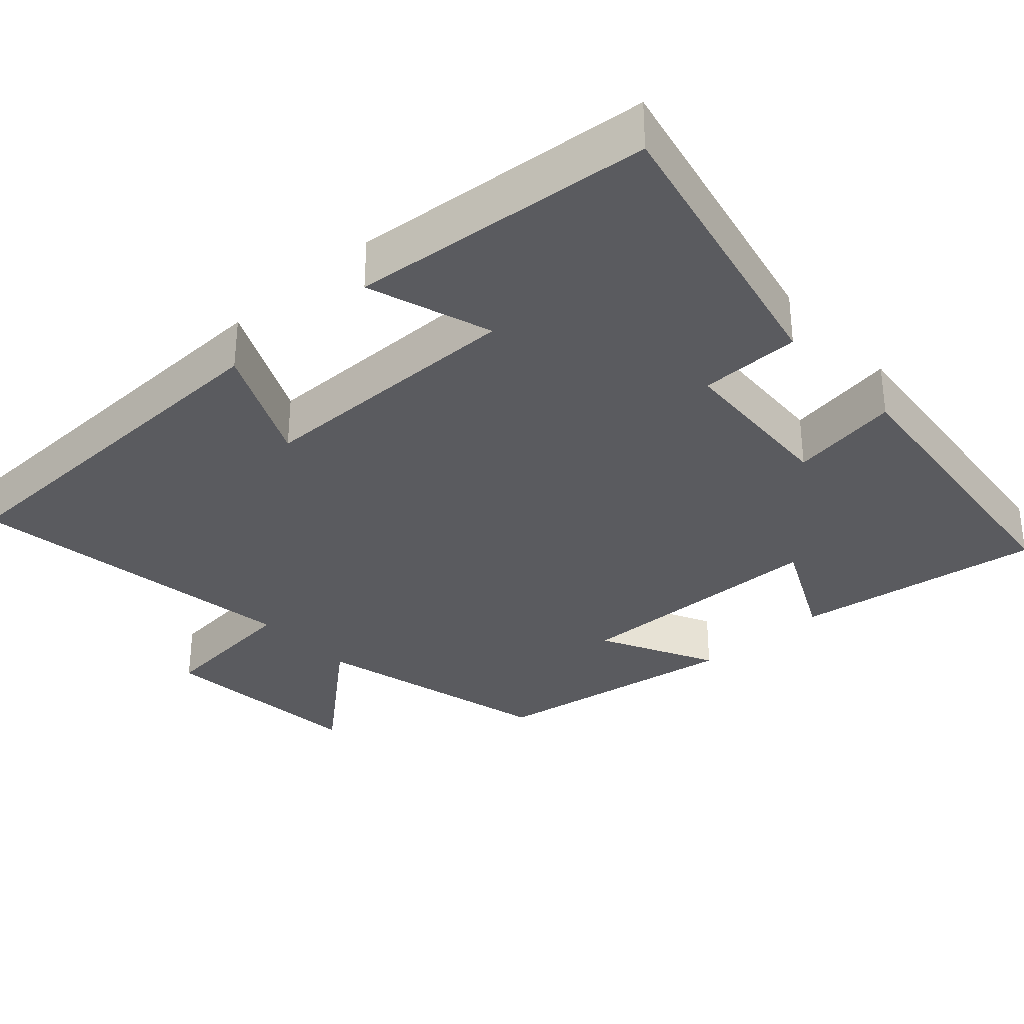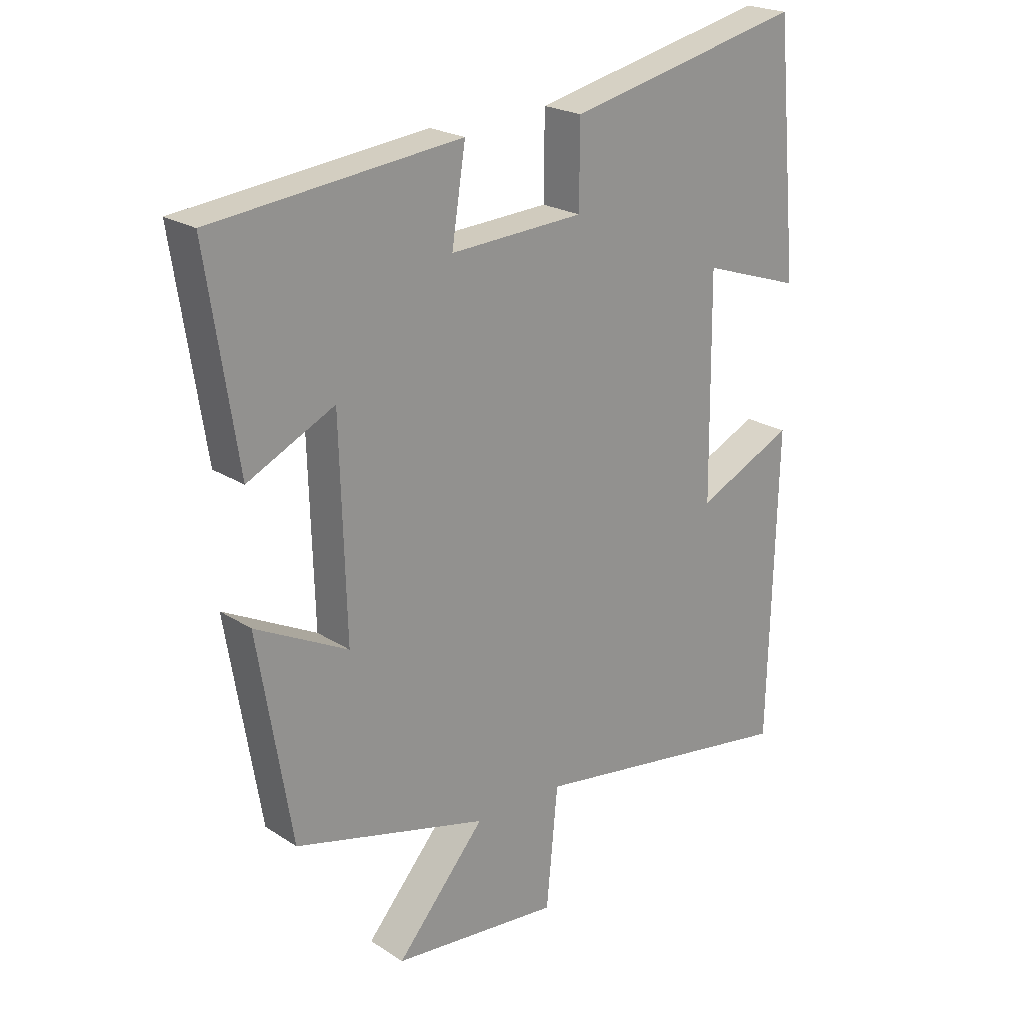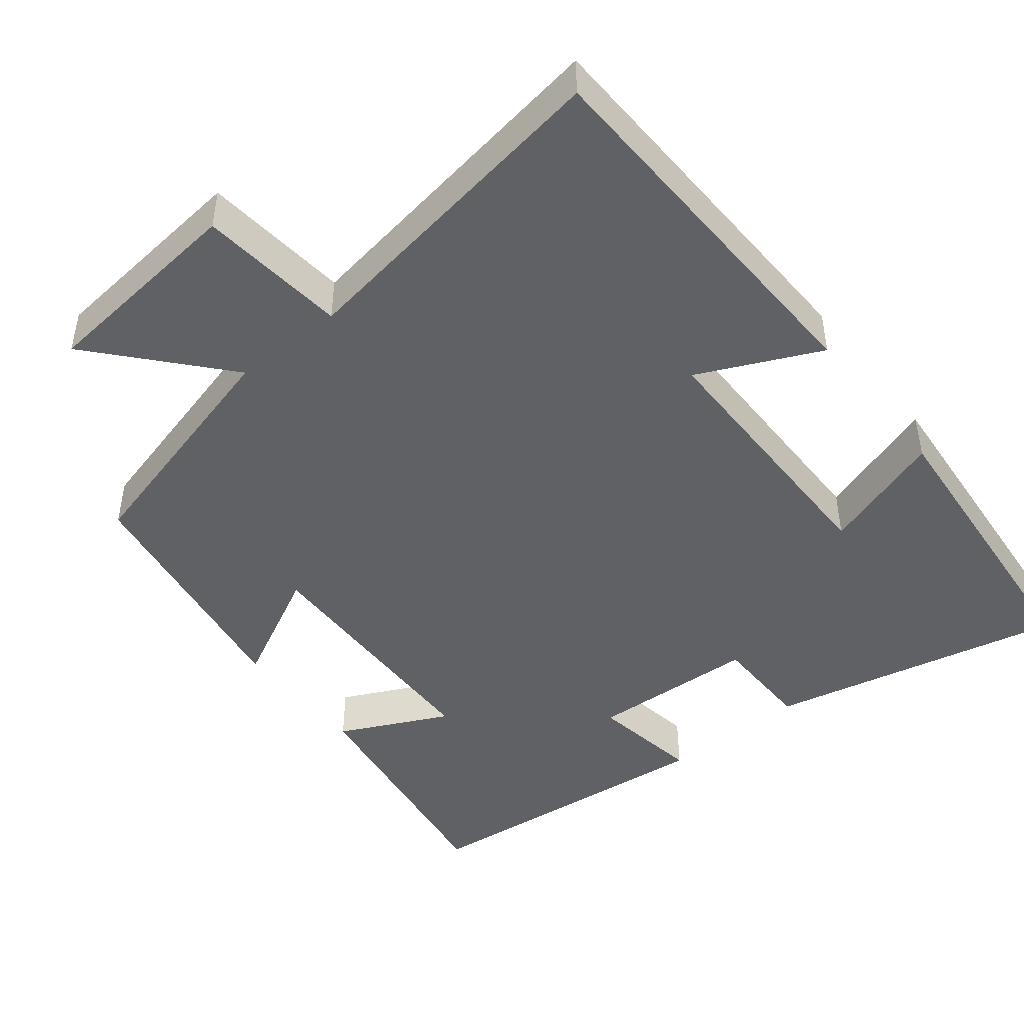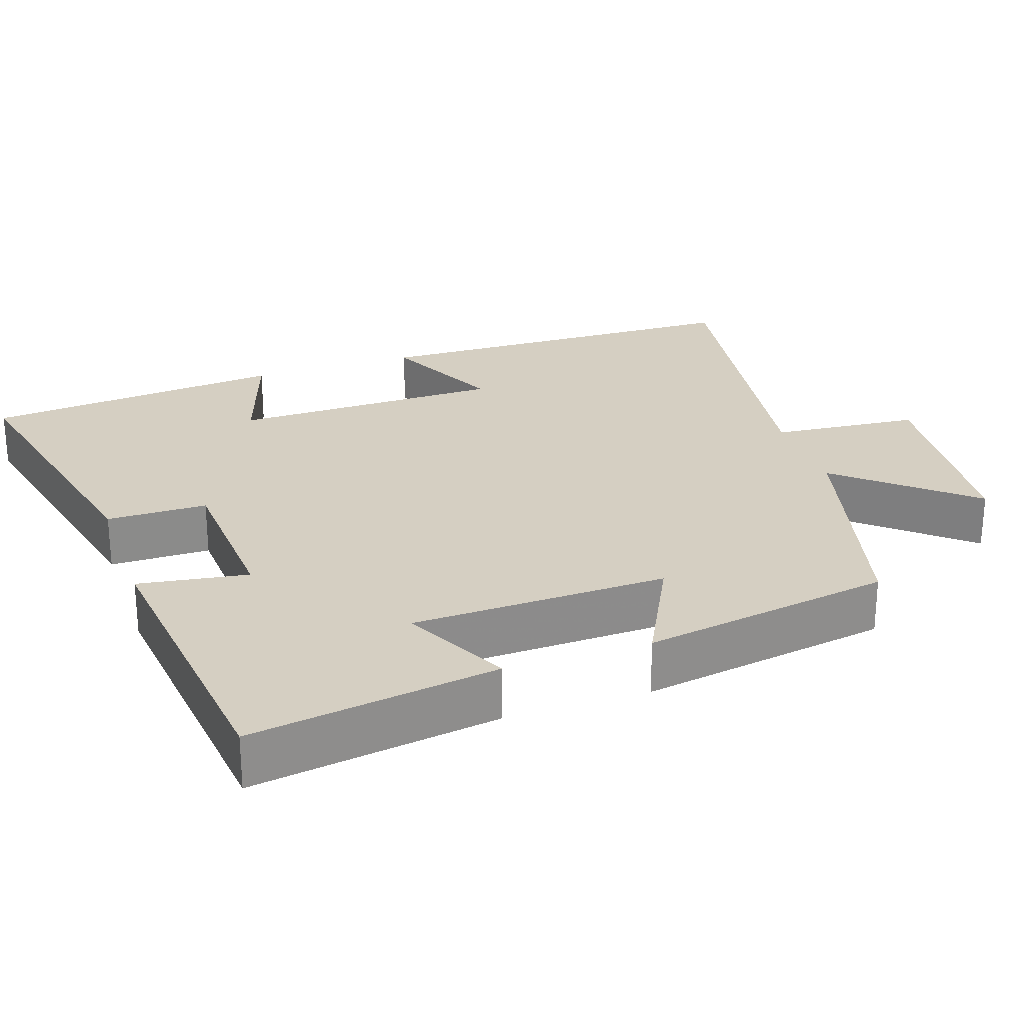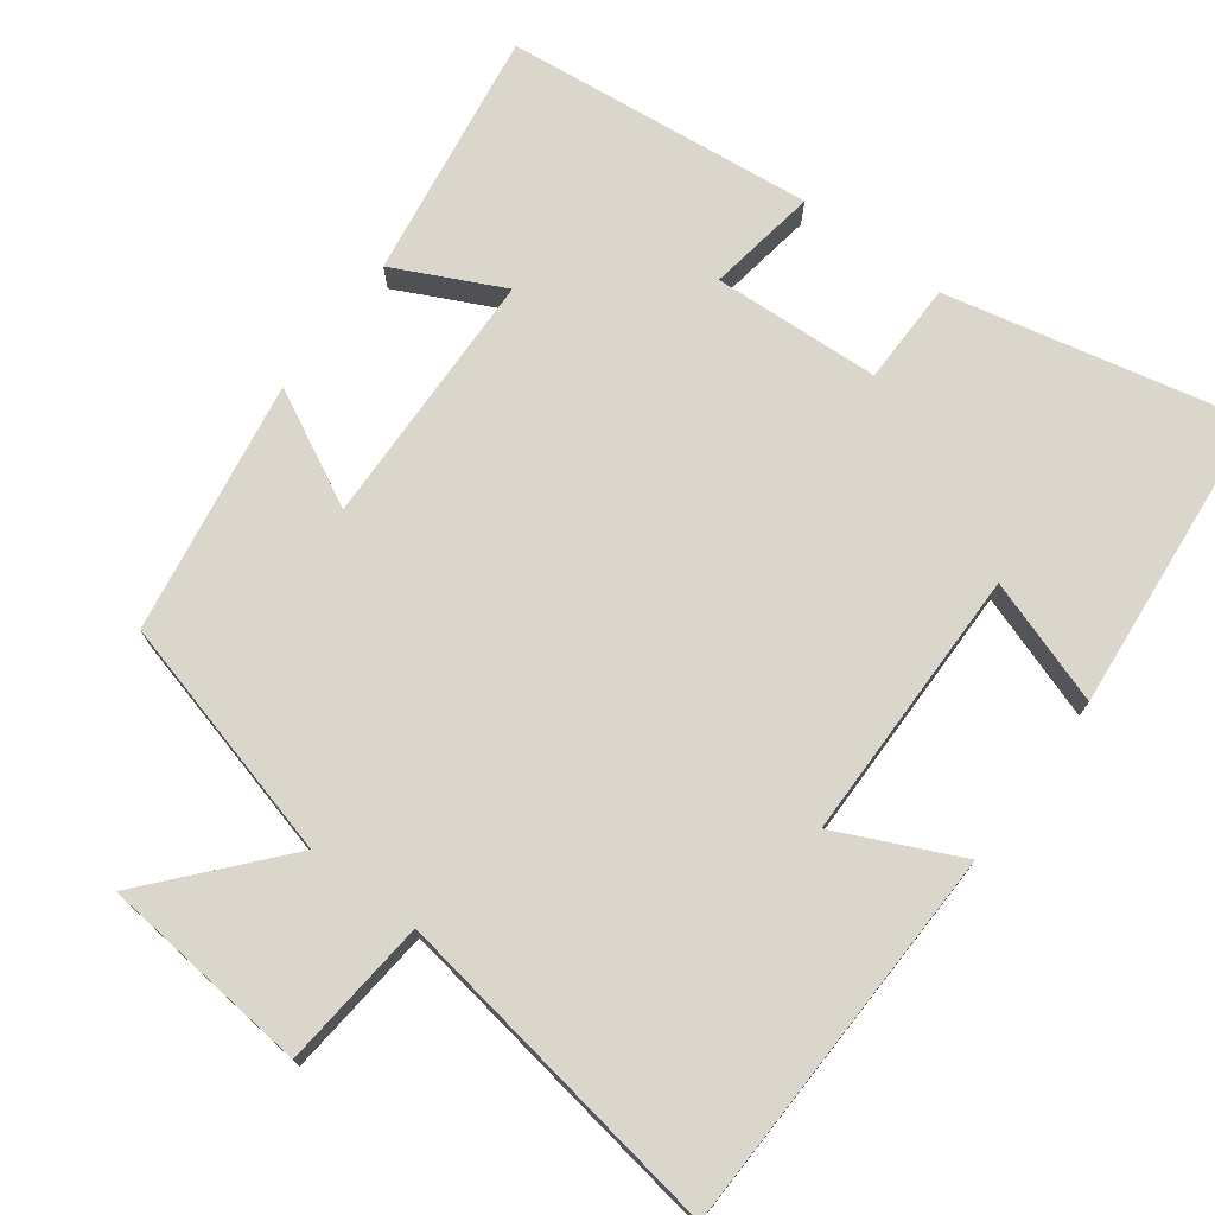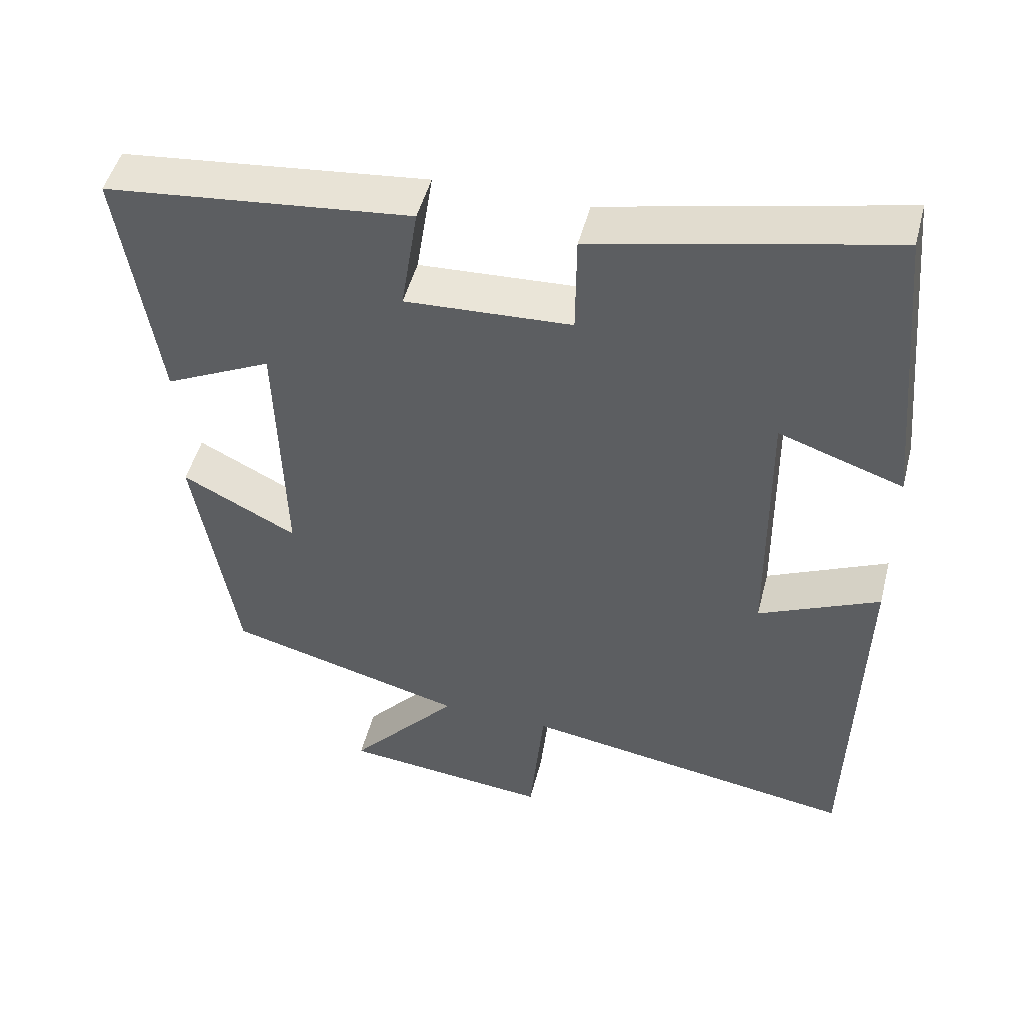
<metadata>
{"format":"obj","ext":"obj","renderer":"f3d","projection":"perspective","resolution":1024,"background":"white","views":[{"elev":-33.2,"azim":-47.7,"up":"+Y"},{"elev":22.1,"azim":138.2,"up":"+Z"},{"elev":-46.2,"azim":-141.2,"up":"+Y"},{"elev":25.9,"azim":71.1,"up":"+Y"},{"elev":74.0,"azim":-143.2,"up":"+Y"},{"elev":48.9,"azim":-165.6,"up":"+Z"}]}
</metadata>
<code>
v -0.487 0.07 -0.57
v -0.5 0.07 -0.052
v -0.337 0.07 -0.128
v -0.333 0.07 0.238
v -0.5 0.07 0.182
v -0.462 0.07 0.589
v -0.065 0.07 0.5
v -0.064 0.07 0.364
v 0.16 0.07 0.352
v 0.137 0.07 0.5
v 0.551 0.07 0.455
v 0.5 0.07 0.12
v 0.355 0.07 0.191
v 0.345 0.07 -0.155
v 0.5 0.07 -0.076
v 0.444 0.07 -0.415
v 0.119 0.07 -0.5
v 0.268 0.07 -0.672
v -0.014 0.07 -0.7
v -0.033 0.07 -0.5
v -0.487 0 -0.57
v -0.5 0 -0.052
v -0.337 0 -0.128
v -0.333 0 0.238
v -0.5 0 0.182
v -0.462 0 0.589
v -0.065 0 0.5
v -0.064 0 0.364
v 0.16 0 0.352
v 0.137 0 0.5
v 0.551 0 0.455
v 0.5 0 0.12
v 0.355 0 0.191
v 0.345 0 -0.155
v 0.5 0 -0.076
v 0.444 0 -0.415
v 0.119 0 -0.5
v 0.268 0 -0.672
v -0.014 0 -0.7
v -0.033 0 -0.5
f 17 18 19 20
f 15 16 17 20
f 14 15 20
f 13 14 20 1
f 10 11 12 13
f 9 10 13
f 8 9 13 1
f 4 5 6 7
f 3 4 7 8
f 1 2 3
f 1 3 8
f 40 39 38 37
f 40 37 36 35
f 40 35 34
f 21 40 34 33
f 33 32 31 30
f 33 30 29
f 21 33 29 28
f 27 26 25 24
f 28 27 24 23
f 23 22 21
f 28 23 21
f 1 21 22 2
f 2 22 23 3
f 3 23 24 4
f 4 24 25 5
f 5 25 26 6
f 6 26 27 7
f 7 27 28 8
f 8 28 29 9
f 9 29 30 10
f 10 30 31 11
f 11 31 32 12
f 12 32 33 13
f 13 33 34 14
f 14 34 35 15
f 15 35 36 16
f 16 36 37 17
f 17 37 38 18
f 18 38 39 19
f 19 39 40 20
f 20 40 21 1

</code>
